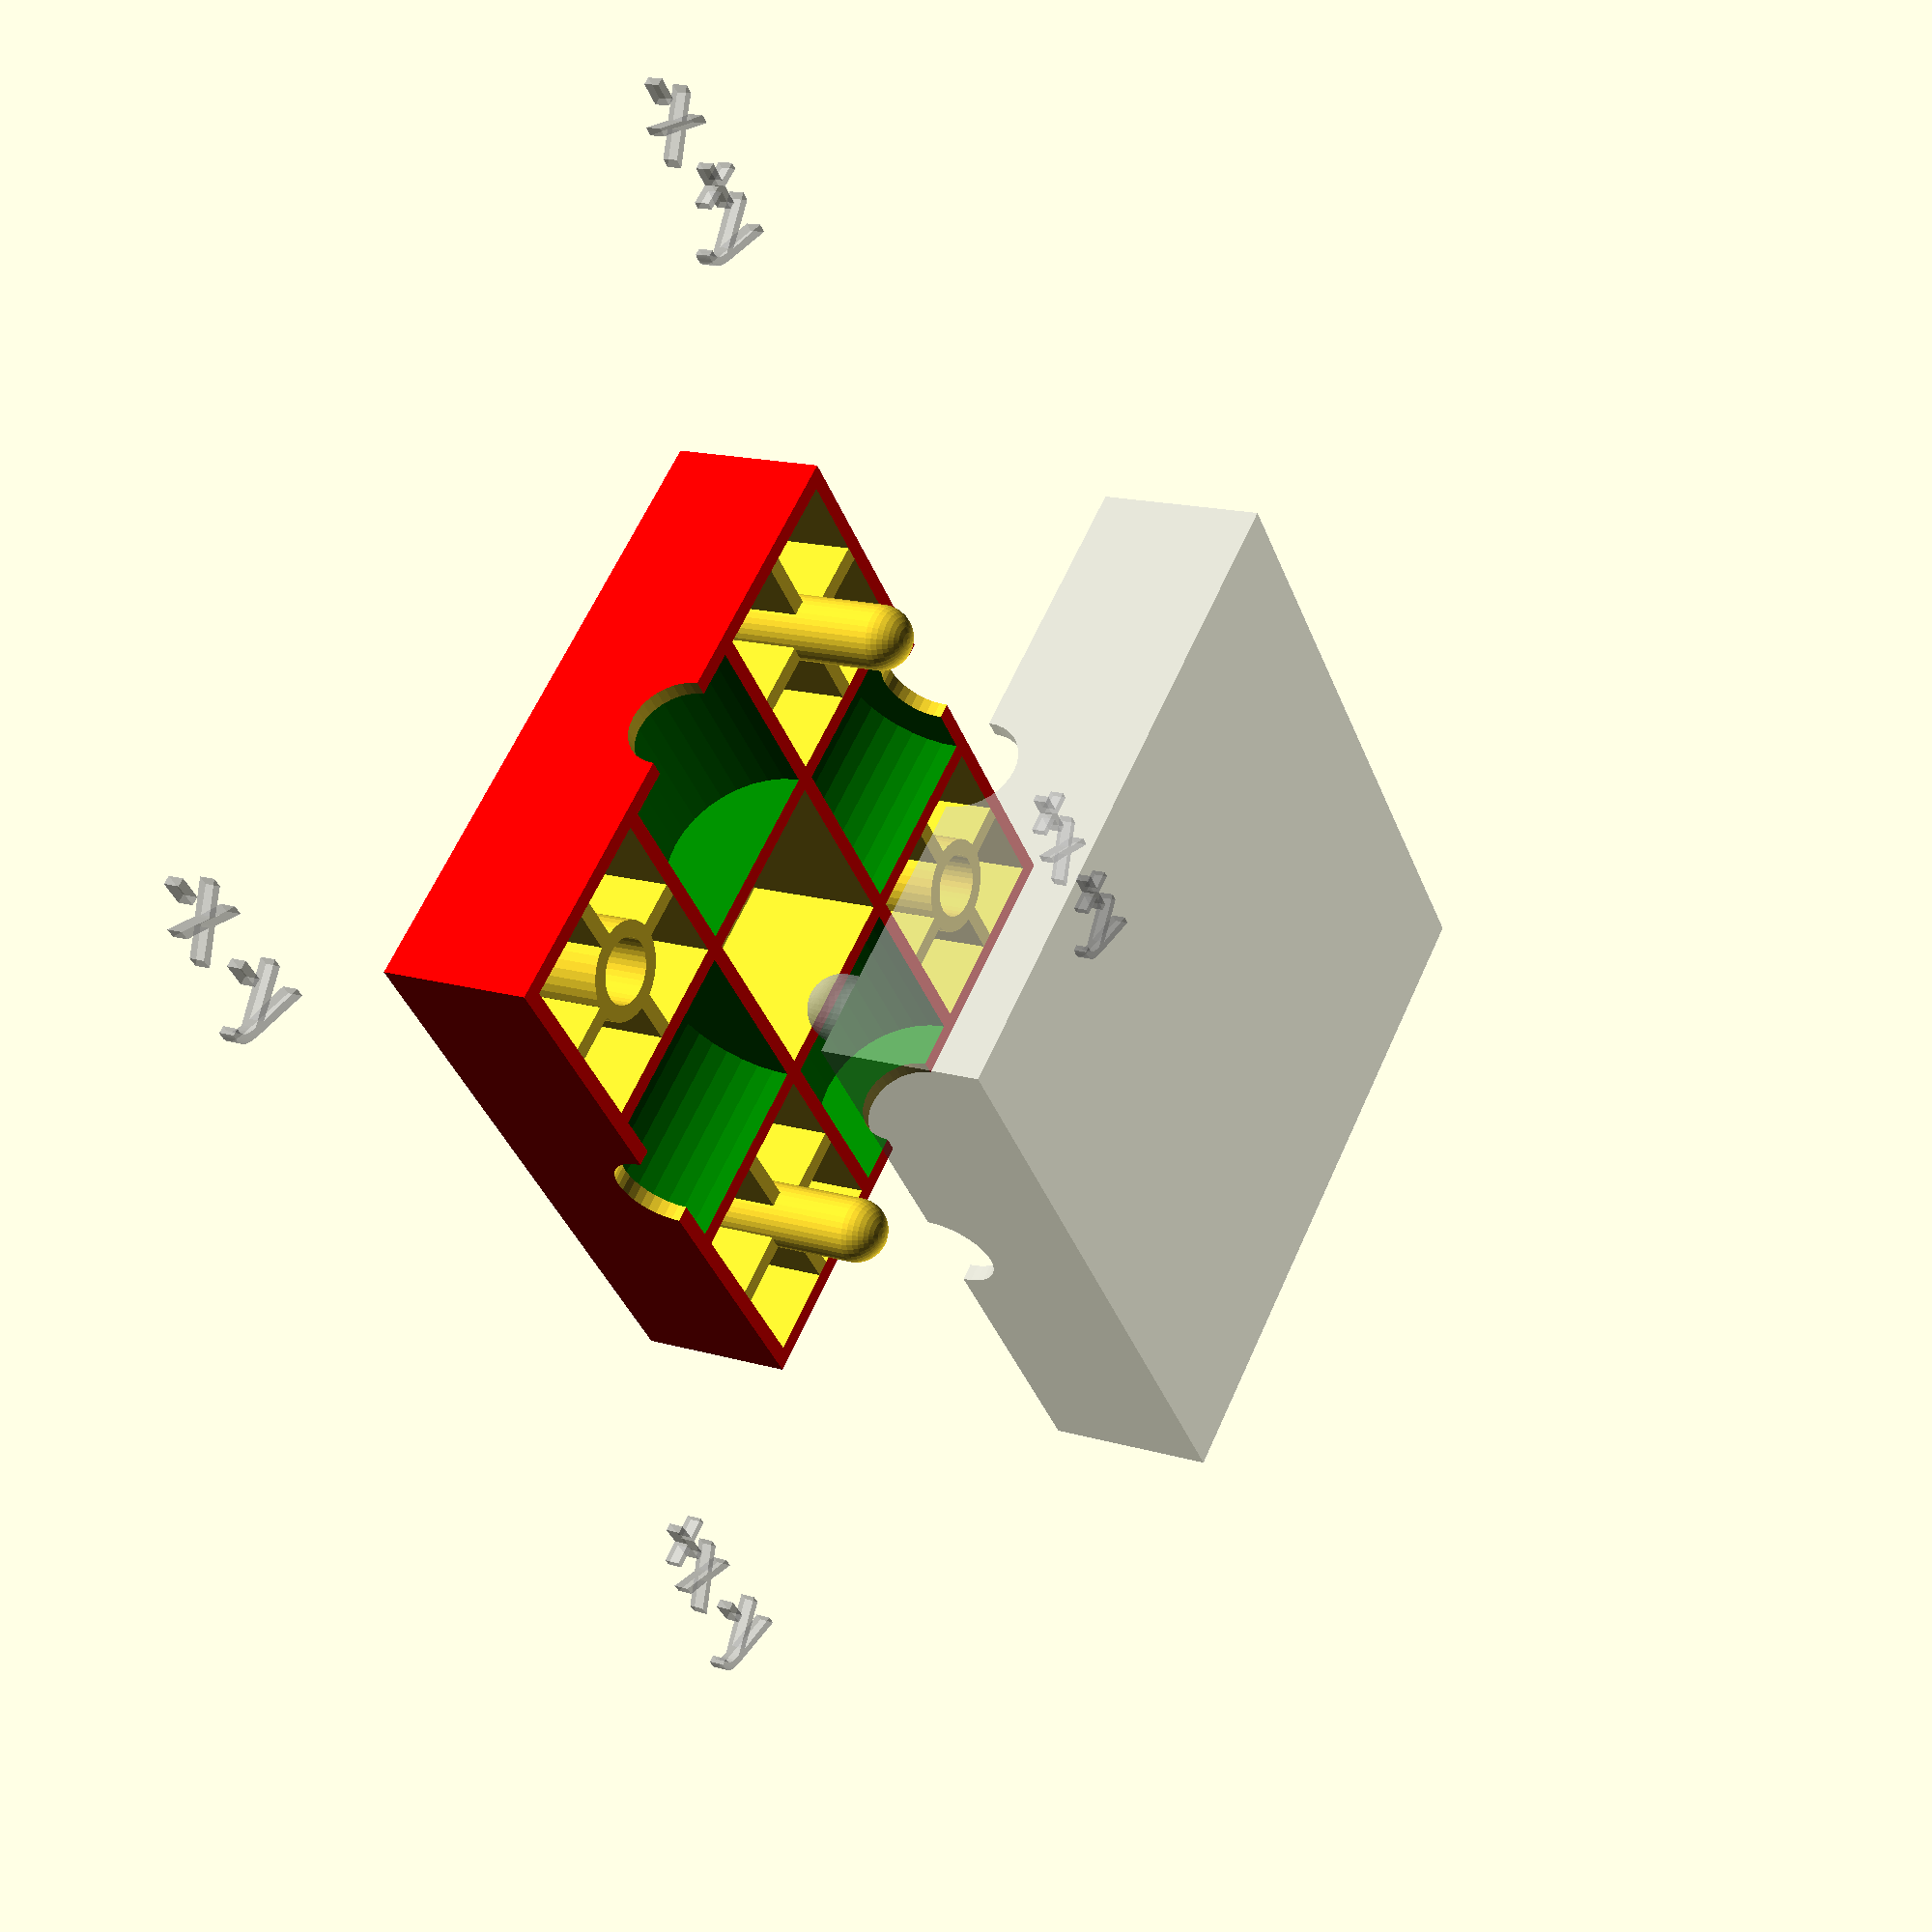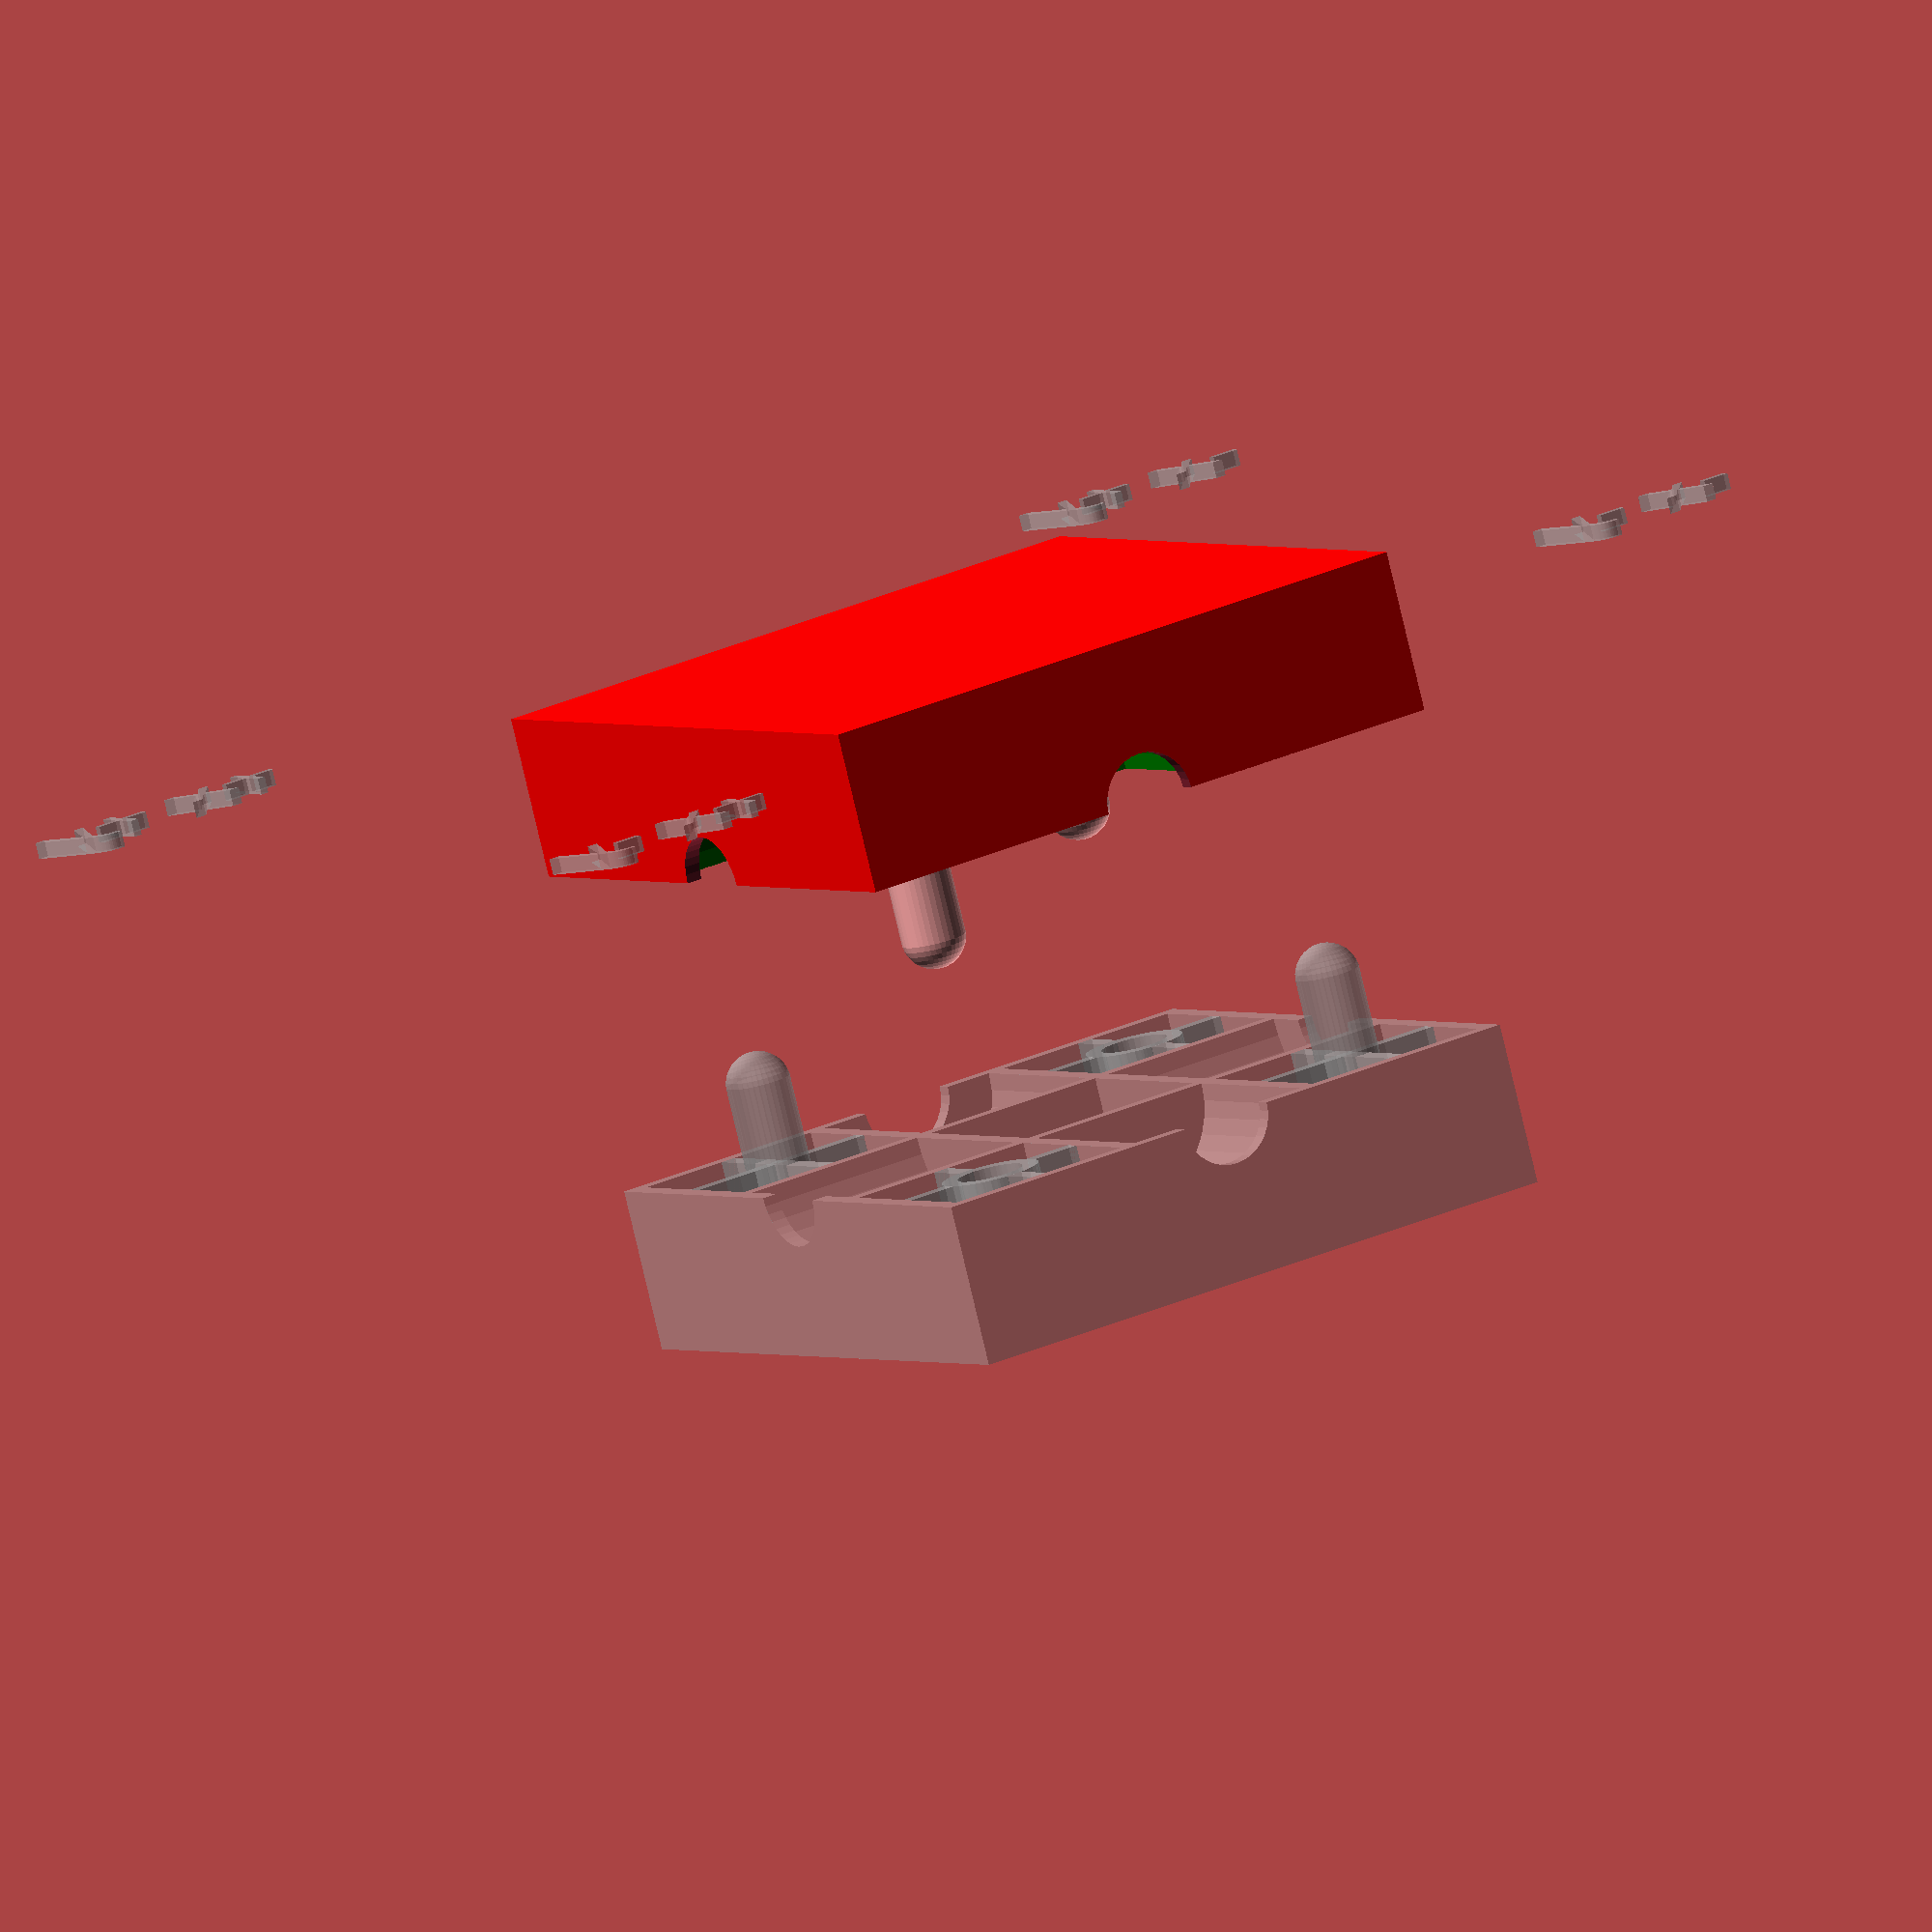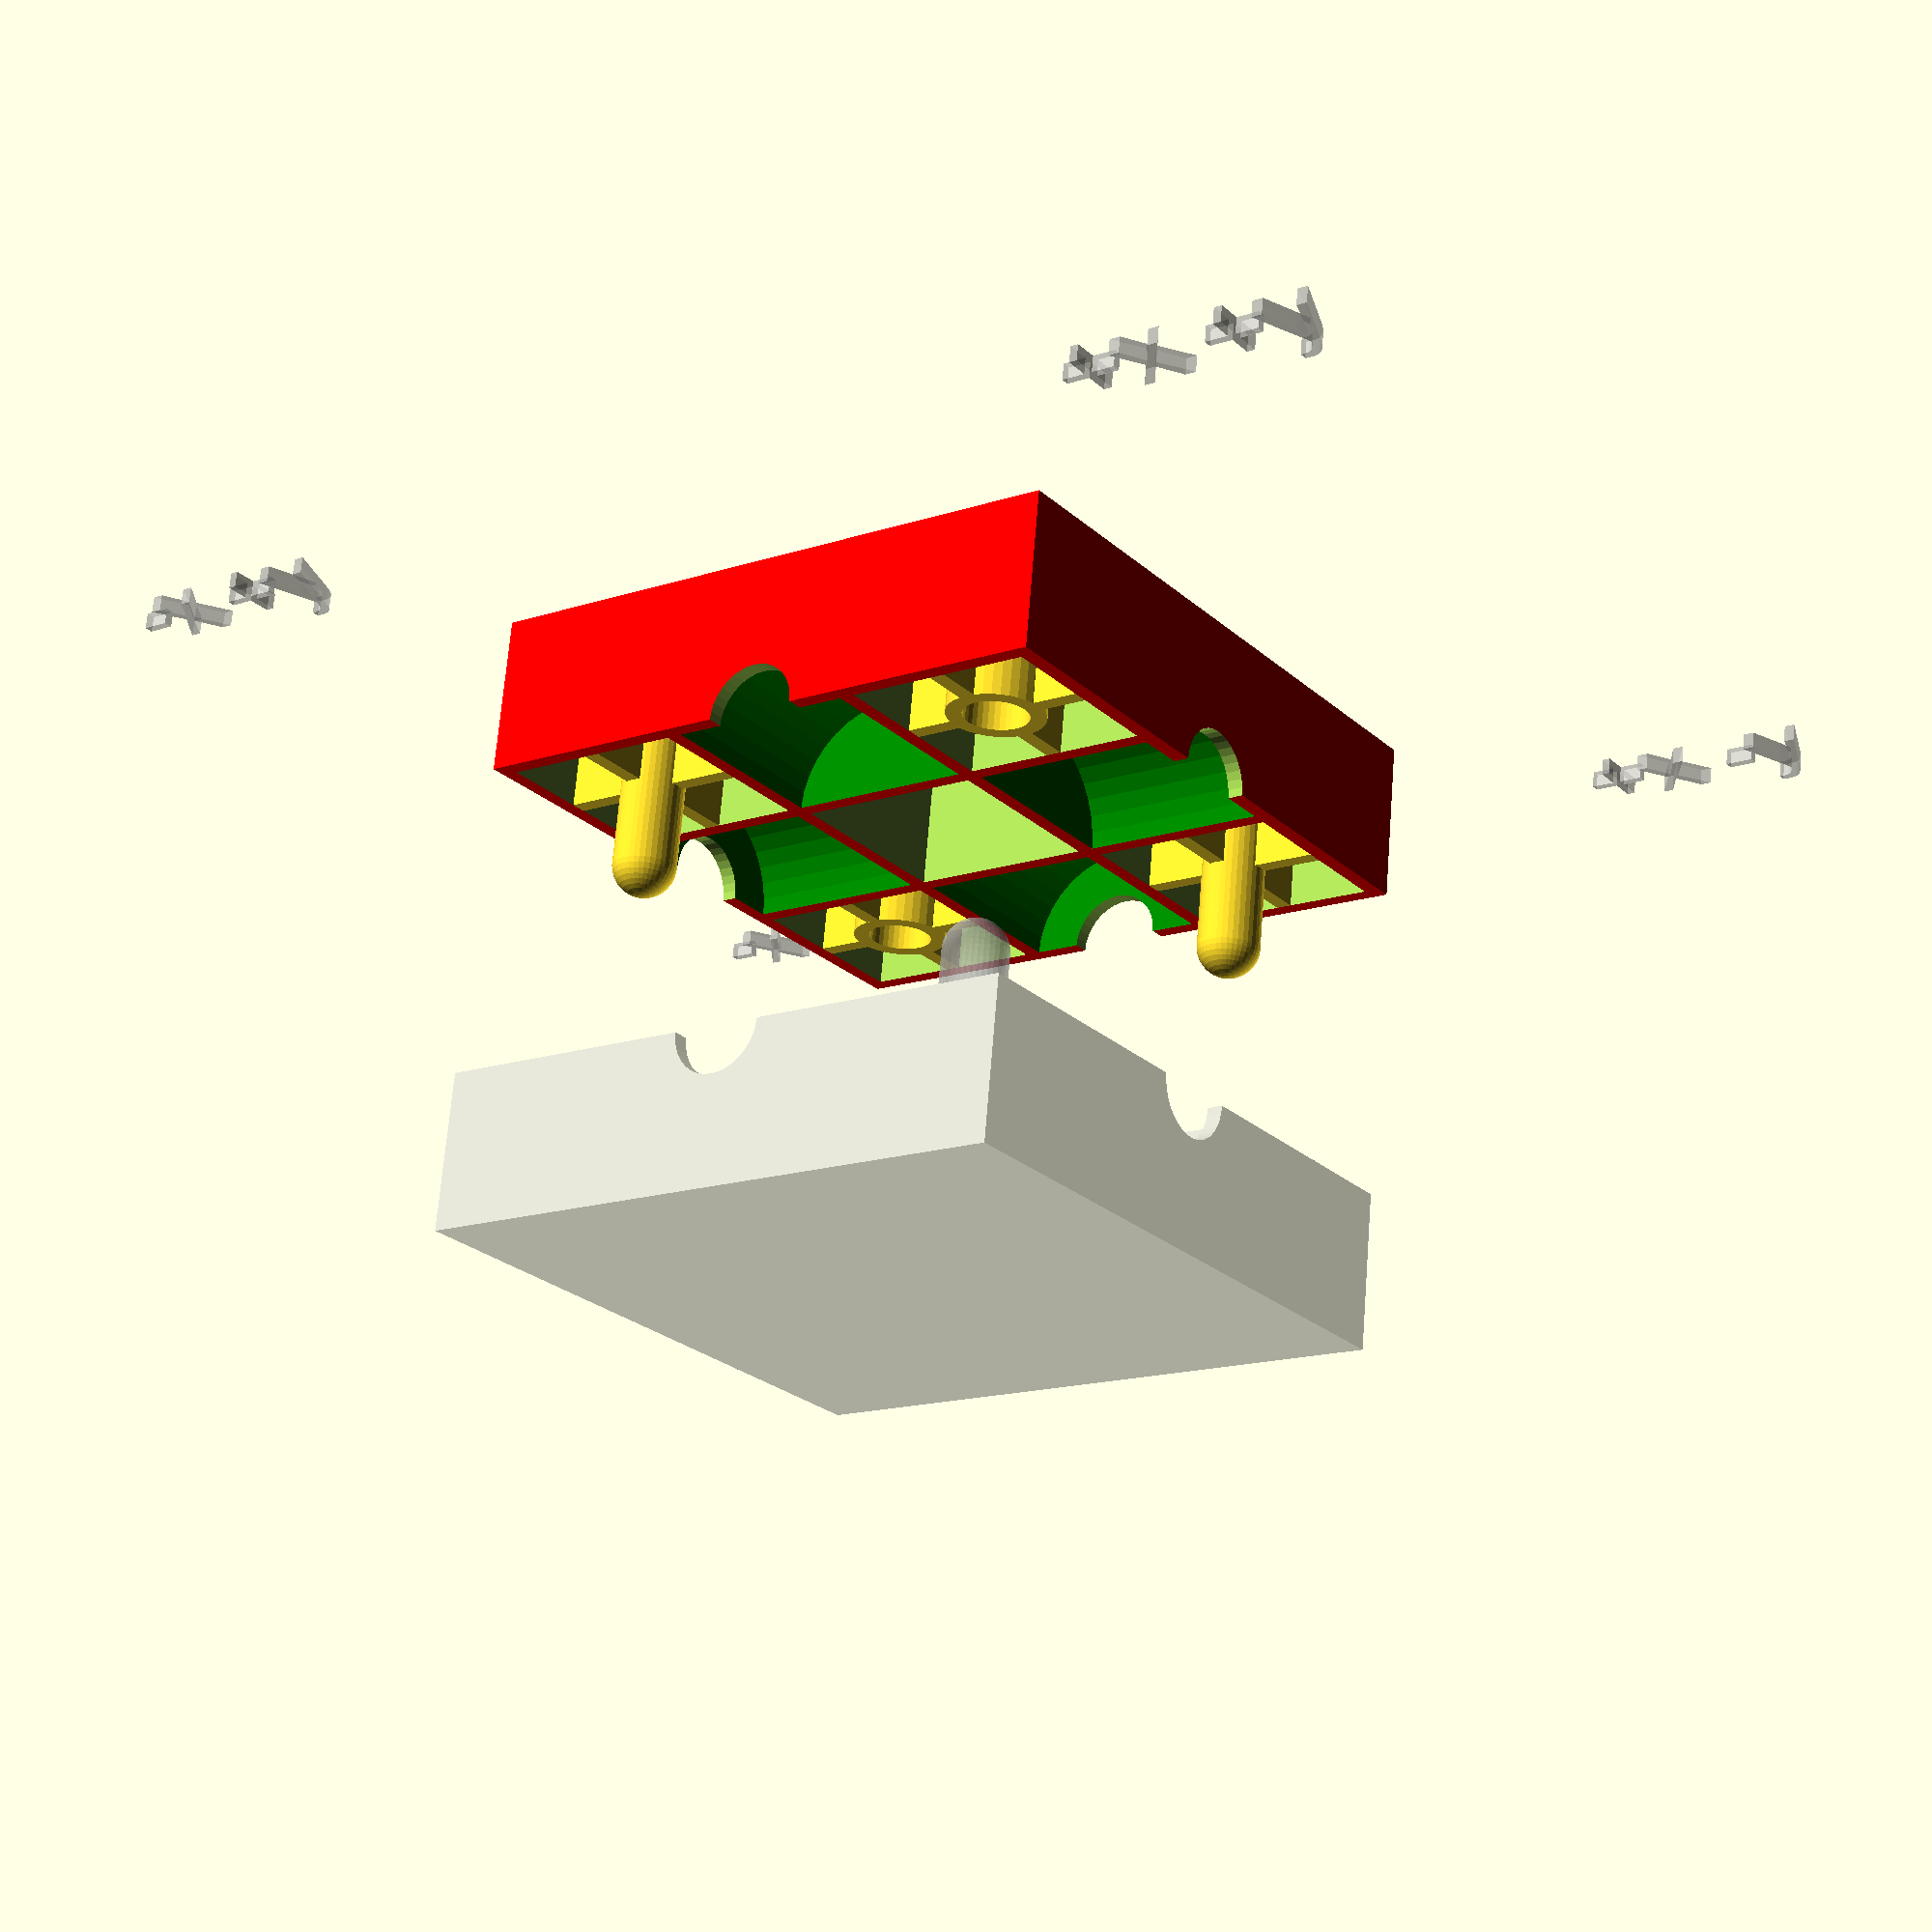
<openscad>
// WARNING
//
// This code is written:
// 1. to be a reference of the idea
// 2. to build a shape that will be the foundation of the project
// This code is NOT meant to produce a shape that is easy to resize .
// - - - - - - - - - - - - - - - - - - - - - - - - - - - - - - - - - -

// Shapes' locations are indicated by their zones relative to X-Y plane.
// ex. "nail +x -y" refers to pin that is in zone where X is +ve but Y is -ve

// Zone Markers
// won't print in 3D printer
% translate([30,30,1])
    text("+x +y", 5);
% translate([30,-30,1])
    text("+x -y", 5);
% translate([-40,30,1])
    text("-x +y", 5);
% translate([-40,-30,1])
    text("-x -y", 5);


// for smoother circles
$fn=36;


// main_body

translate([20,-20,10])
rotate([0,180,0])
union() {
    difference() {
        // top half (block)
        color("red") 
        translate([0,0,0])
         cube([40,40,10]);

        // Holder bed
        {
            // -x
            color("green")
            translate([1,20,0])
            rotate([0,90,0])
            linear_extrude(12,false)
             circle(6);
            
            // +x
            color("green")
            translate([27,20,0])
            rotate([0,90,0])
            linear_extrude(12,false)
             circle(6);
            
            // -y
            color("green")
            translate([20,1,0])
            rotate([-90,0,0])
            linear_extrude(12,false)
             circle(6);
            
            // +y
            color("green")
            translate([20,27,0])
            rotate([-90,0,0])
            linear_extrude(12,false)
             circle(6);
        }

        // Holder Neck
        {
            // -x
            translate([-1,20,0])
            rotate([0,90,0])
            linear_extrude(3)
             circle(3);
            
            // +x
            translate([38,20,0])
            rotate([0,90,0])
            linear_extrude(3)
             circle(3);
            
            // -y
            translate([20,-1,0])
            rotate([-90,0,0])
            linear_extrude(3)
             circle(3);
            
            // +y
            translate([20,38,0])
            rotate([-90,0,0])
            linear_extrude(3)
             circle(3);
        }
        
        // Hollowed-out space to save material
        {
            // middle
            translate([14,14,-1])
             cube([12,12,10]);
        
            // corner -x -y
            translate([1,1,-1])
             cube([12,12,10]);

            // corner +x -y
            translate([27,1,-1])
             cube([12,12,10]);

            // corner -x +y
            translate([1,27,-1])
             cube([12,12,10]);

            // corner +x +y
            translate([27,27,-1])
             cube([12,12,10]);
        }
    }

        union() {
        // Joint nails and beds
        {
            // nail -x -y
            translate([7,7,0]) {
                // support
                {
                    translate([-.5,-6,0])
                     cube([1,12,9]);
                    
                    translate([ -6, -.5, 0])
                     cube([12,1,9]);
                }
                // stick
                hull() {
                    translate([0,0,8])
                    linear_extrude(1)
                     circle(2);
                    translate([0,0,-5])
                     sphere(2);
                }
            }
            
            // nail +x +y
            translate([33,33,0]) {
                // support
                {
                    translate([-.5,-6,0])
                     cube([1,12,9]);
                    
                    translate([ -6, -.5, 0])
                     cube([12,1,9]);
                }
                // stick
                hull() {
                    translate([0,0,8])
                    linear_extrude(1)
                     circle(2);
                    translate([0,0,-5])
                     sphere(2);
                }
            }
            
            // nail bed +x -y
            translate([33, 7, 0]) {
                // support
                 {
                    translate([-.5,-6,0])
                     cube([1,3,9]);
                    translate([-.5,3,0])
                     cube([1,3,9]);
                    
                    translate([ -6, -.5, 0])
                     cube([3,1,9]);
                    translate([ 3, -.5, 0])
                     cube([3,1,9]);
                }
                // bed border
                linear_extrude(9)
                difference() {
                 circle(3.04);
                 circle(2.04);
                }
            }
            
            // nail bed -x +y
            translate([7, 33, 0]) {
                // support
                 {
                    translate([-.5,-6,0])
                    cube([1,3,9]);
                     translate([-.5,3,0])
                     cube([1,3,9]);
                    
                    translate([ -6, -.5, 0])
                    cube([3,1,9]);
                     translate([ 3, -.5, 0])
                    cube([3,1,9]);
                }
                // bed border
                linear_extrude(9)
                difference() {
                 circle(3.04);
                 circle(2.04);
                }
            }
        }
    }
}

// end of shape : main_body

// flying_half
// only for visual to describe the idea
// WON'T MAINTAIN in future versions due to duplicate code
rotate([0,0,0])
translate([-20,-20,20])
% union() {
    difference() {
        // top half (block) 
        translate([0,0,10])
        cube([40,40,10]);

        // Holder bed
        {
            // -x
            translate([1,20,10])
            rotate([0,90,0])
            linear_extrude(12,false)
             circle(6);
            
            // +x
            translate([27,20,10])
            rotate([0,90,0])
            linear_extrude(12,false)
             circle(6);
            
            // -y
            translate([20,1,10])
            rotate([-90,0,0])
            linear_extrude(12,false)
             circle(6);
            
            // +y
            translate([20,27,10])
            rotate([-90,0,0])
            linear_extrude(12,false)
             circle(6);
        }

        // Holder Neck
        {
            // -x
            translate([-1, 20, 10])
            rotate([0,90,0])
            linear_extrude(3)
             circle(3);
            
            // +x
            translate([38,20,10])
            rotate([0,90,0])
            linear_extrude(3)
             circle(3);
            
            // -y
            translate([20,-1,10])
            rotate([-90,0,0])
            linear_extrude(3)
             circle(3);
            
            // +y
            translate([20,38,10])
            rotate([-90,0,0])
            linear_extrude(3)
             circle(3);
        }
        
        // Hollowed-out to save material
        {
            // middle
            translate([14,14,9])
             cube([12,12,10]);
        
            // corner -x -y
            translate([1,1,9])
             cube([12,12,10]);

            // corner +x -y
            translate([27,1,9])
             cube([12,12,10]);

            // corner -x +y
            translate([1,27,9])
             cube([12,12,10]);

            // corner +x +y
            translate([27,27,9])
             cube([12,12,10]);
        }
    }

        union() {
        // Joint nails and beds
        {
            // nail -x -y
            translate([7,7,10]) {
                // support
                {
                    translate([-.5,-6,0])
                     cube([1,12,9]);
                    
                    translate([ -6, -.5, 0])
                     cube([12,1,9]);
                }
                // stick
                hull() {
                    translate([0,0,8])
                    linear_extrude(1)
                     circle(2);
                    translate([0,0,-5])
                     sphere(2);
                }
            }
            
            // nail +x +y
            translate([33,33,10]) {
                // support
                {
                    translate([-.5,-6,0])
                     cube([1,12,9]);
                    
                    translate([ -6, -.5, 0])
                     cube([12,1,9]);
                }
                // stick
                hull() {
                    translate([0,0,8])
                    linear_extrude(1)
                     circle(2);
                    translate([0,0,-5])
                     sphere(2);
                }
            }
            
            // nail bed +x -y
            translate([33, 7, 10]) {
                // support
                 {
                    translate([-.5,-6,0])
                     cube([1,3,9]);
                    translate([-.5,3,0])
                     cube([1,3,9]);
                    
                    translate([ -6, -.5, 0])
                     cube([3,1,9]);
                    translate([ 3, -.5, 0])
                     cube([3,1,9]);
                }
                // bed border
                linear_extrude(9)
                difference() {
                 circle(3.04);
                 circle(2.04);
                }
            }
            
            // nail bed -x +y
            translate([7, 33, 10]) {
                // support
                 {
                    translate([-.5,-6,0])
                     cube([1,3,9]);
                    translate([-.5,3,0])
                     cube([1,3,9]);
                    
                    translate([ -6, -.5, 0])
                     cube([3,1,9]);
                    translate([ 3, -.5, 0])
                     cube([3,1,9]);
                }
                // bed border
                linear_extrude(9)
                difference() {
                 circle(3.04);
                 circle(2.04);
                }
            }
        }
    }
}
// End Of Shape : flying_half

</openscad>
<views>
elev=344.2 azim=49.9 roll=301.5 proj=p view=solid
elev=80.6 azim=30.8 roll=193.3 proj=o view=solid
elev=291.5 azim=324.6 roll=4.6 proj=p view=wireframe
</views>
